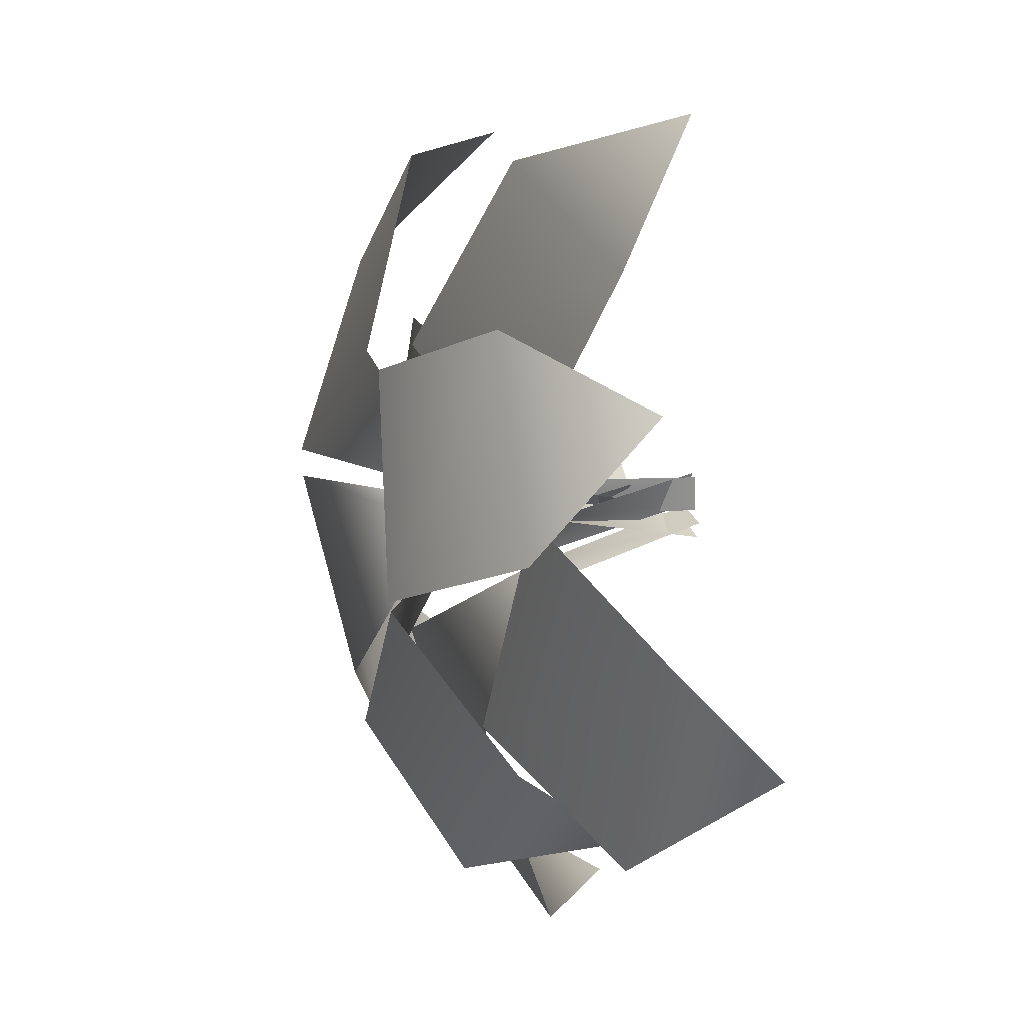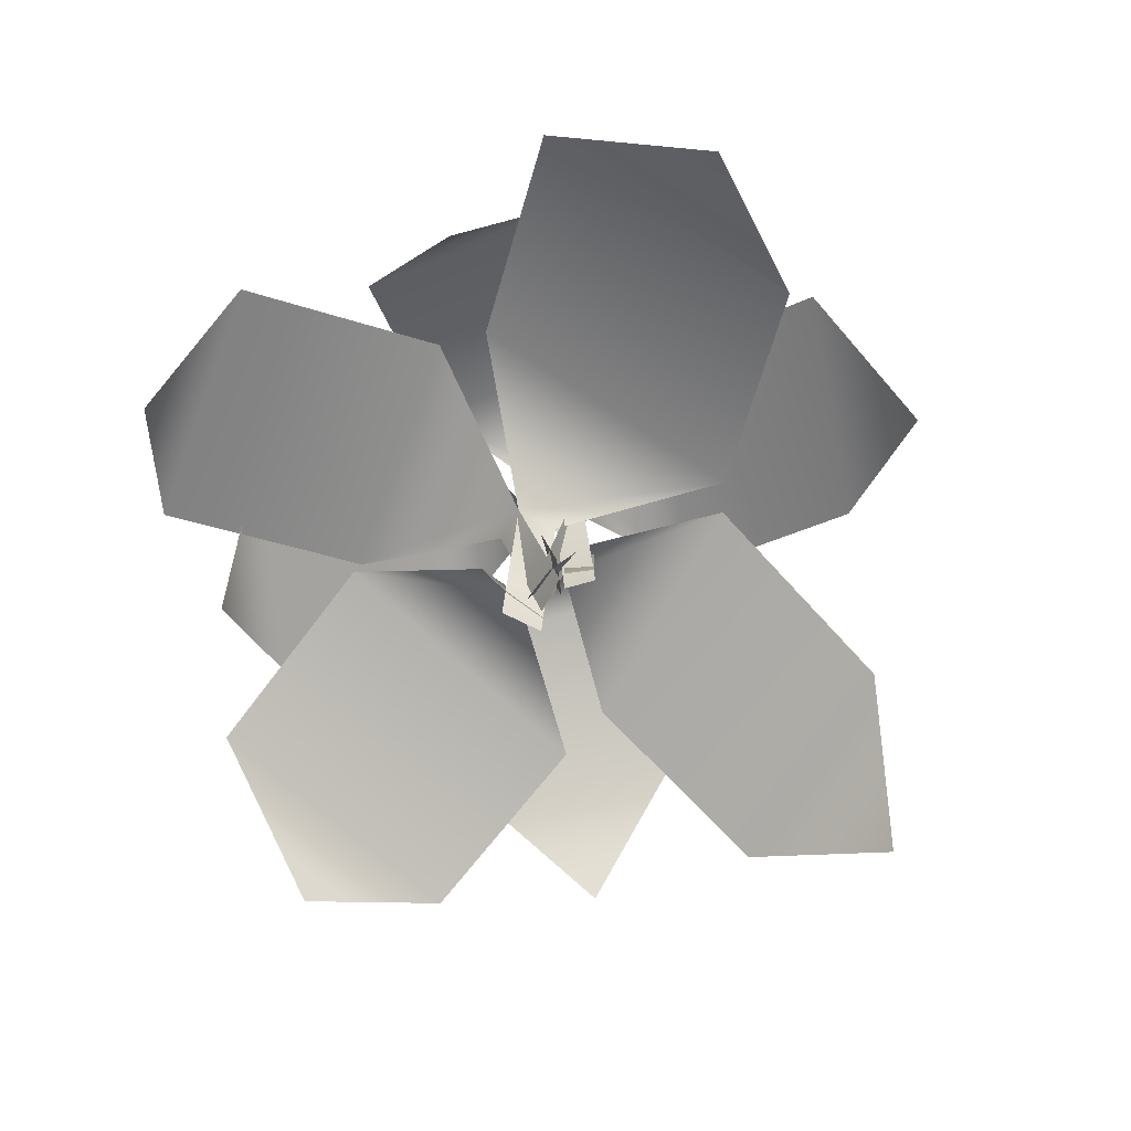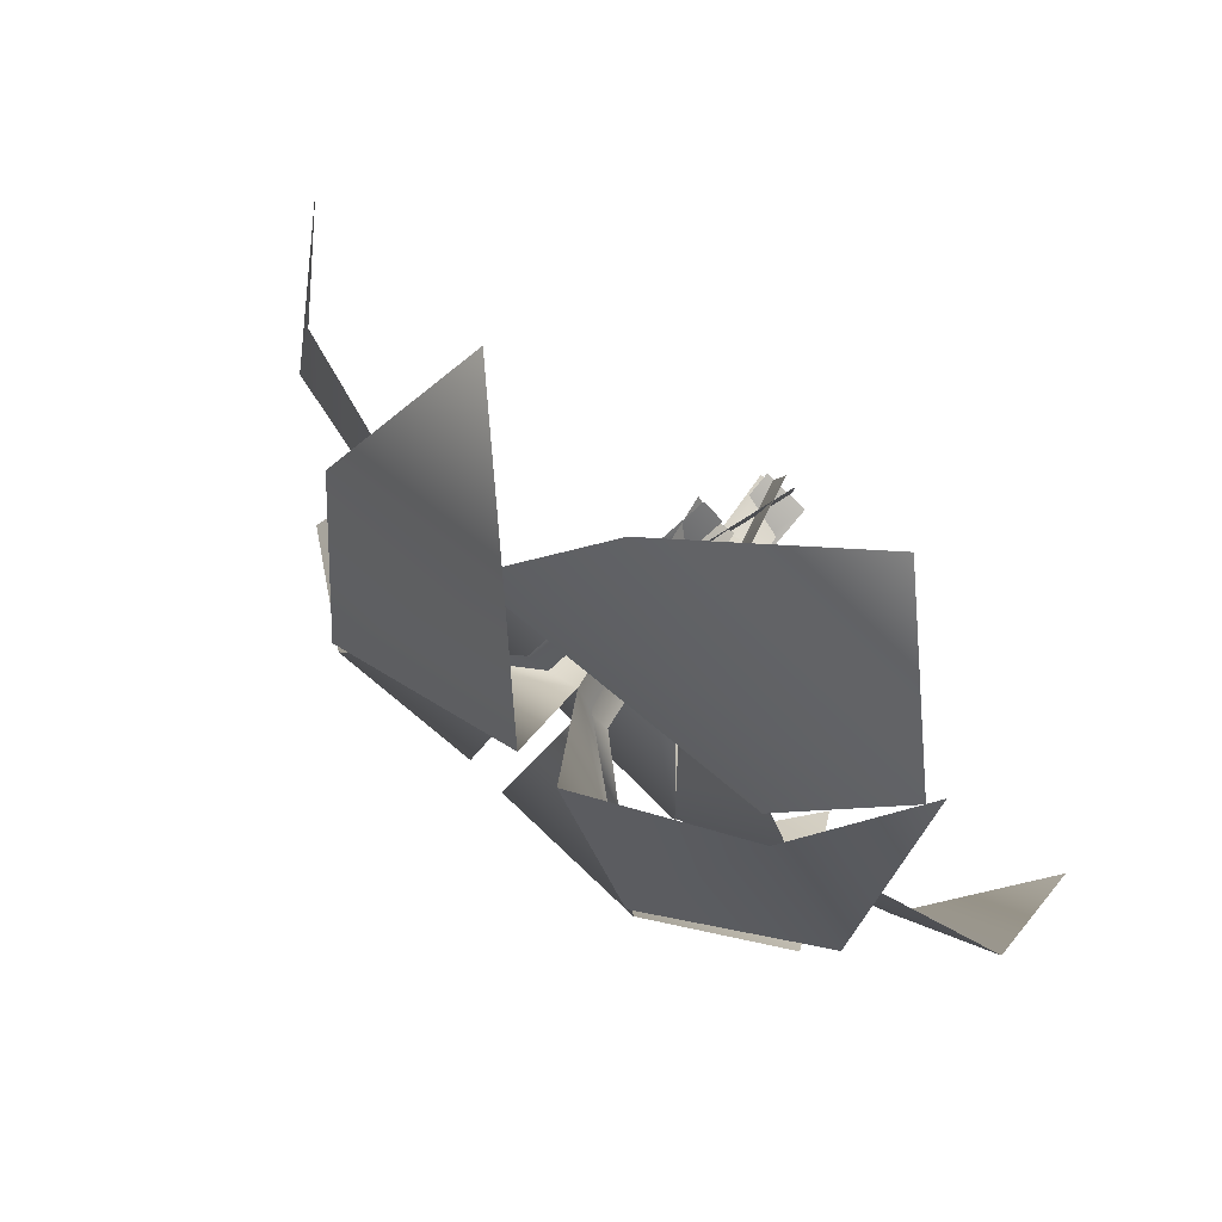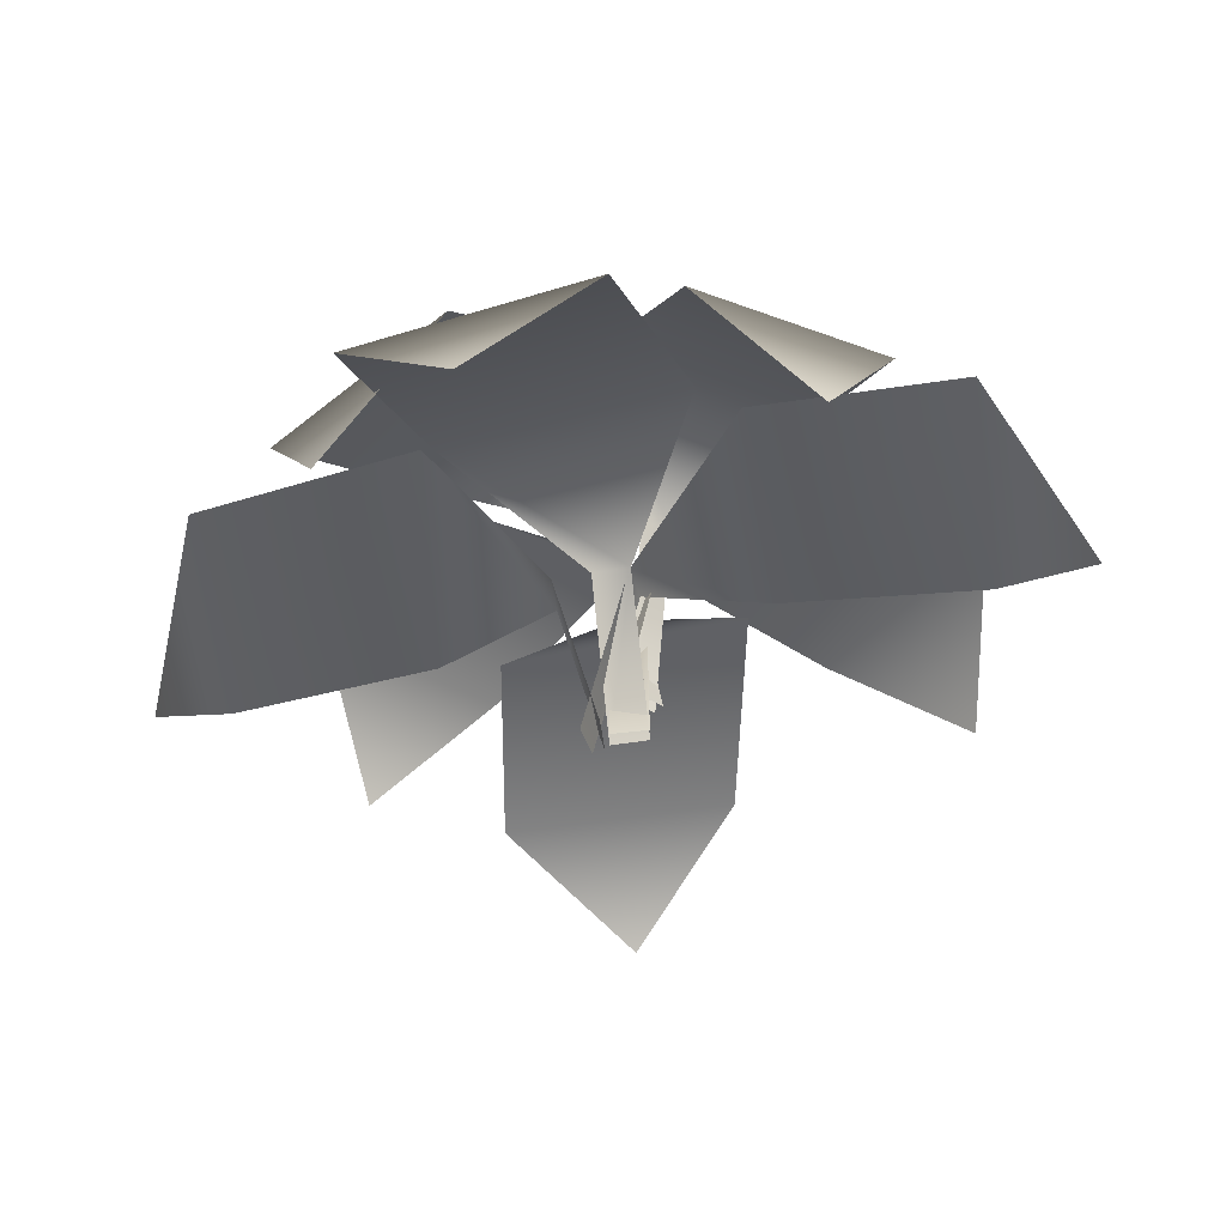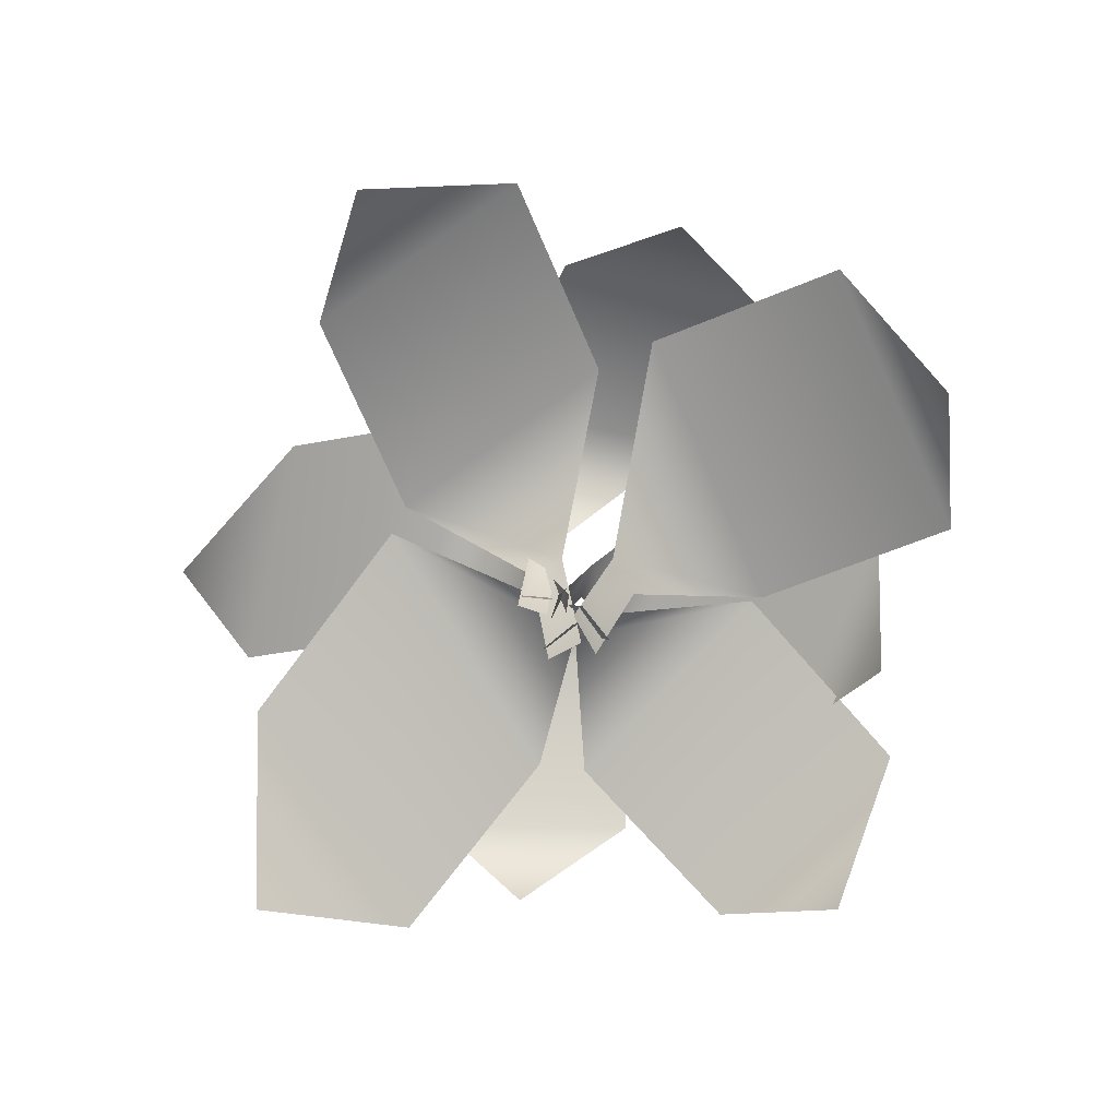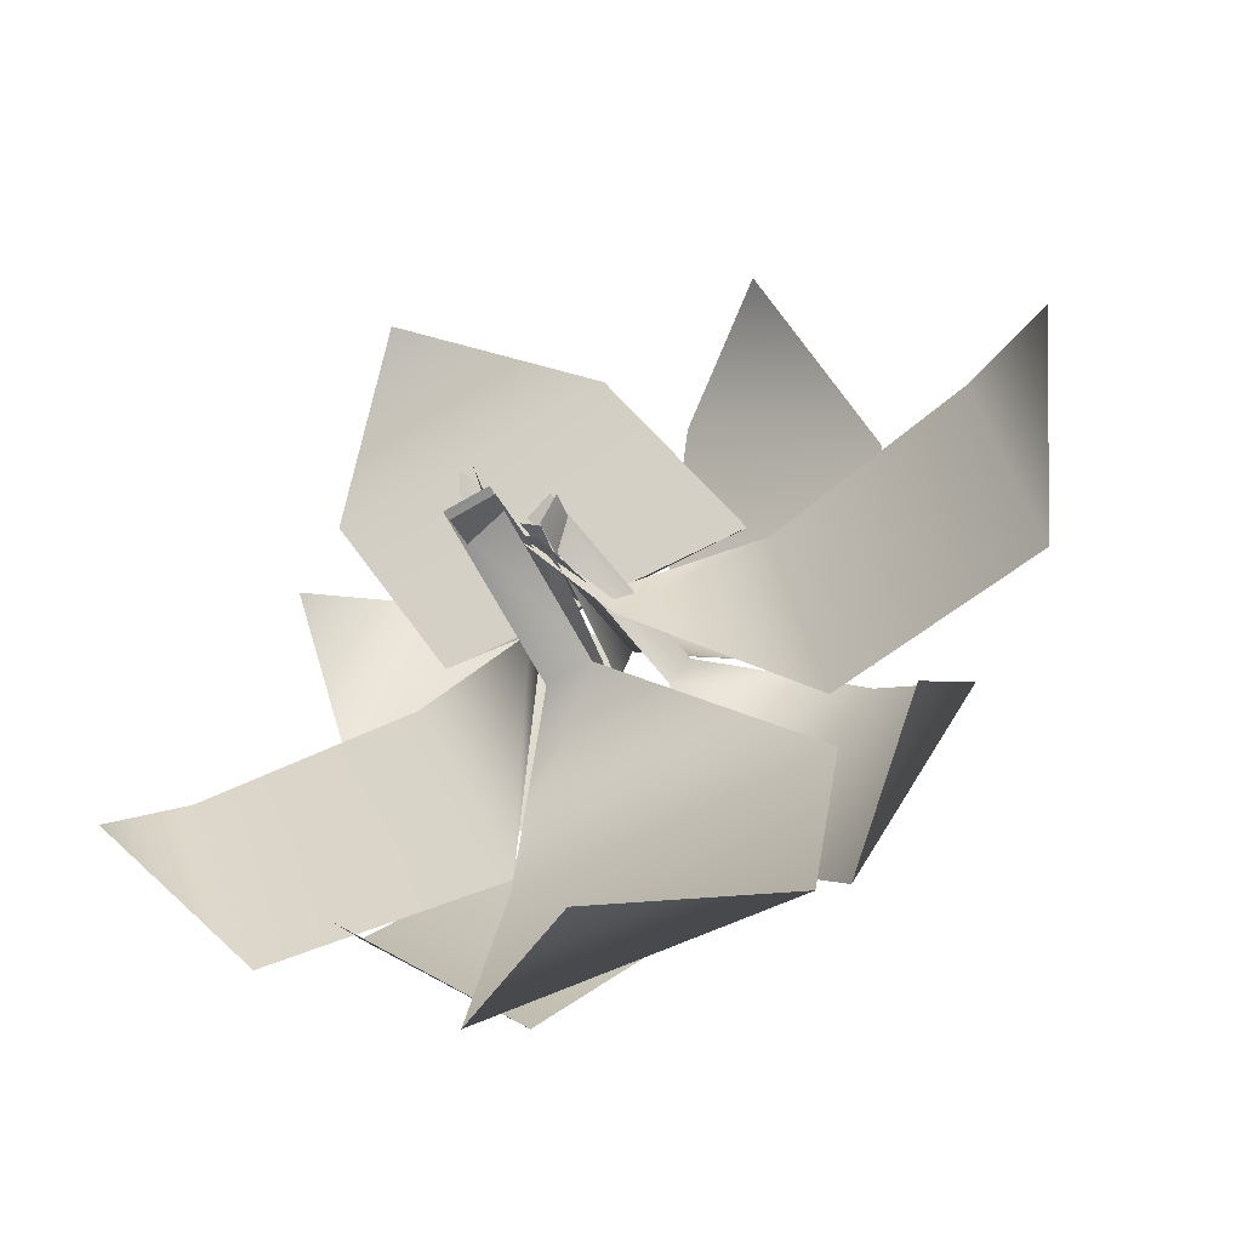
<metadata>
{"format":"obj","ext":"obj","renderer":"f3d","projection":"perspective","resolution":1024,"background":"white","views":[{"elev":19.2,"azim":71.4,"up":"+Y"},{"elev":-70.4,"azim":138.6,"up":"+Z"},{"elev":78.5,"azim":41.5,"up":"+Y"},{"elev":-39.6,"azim":91.0,"up":"+Z"},{"elev":-77.0,"azim":-65.7,"up":"+Z"},{"elev":-49.7,"azim":-150.8,"up":"+Y"}]}
</metadata>
<code>
g Fern
v 0.08916 0.04048 0.3584
v -0.01384 0.079 -0.03691
v -0.03699 -0.008057 -0.03262
v 0.066 -0.04658 0.3627
v 0.2403 -0.3895 0.5739
v 0.4678 0.1832 0.5338
v 0.9231 0.007505 0.3986
v 0.7121 -0.5534 0.4028
v 0.9272 -0.2853 0.1367
v -0.05652 -0.1267 0.3584
v -0.05652 -0.01751 -0.03691
v 0.04892 -0.02675 -0.03262
v 0.04892 -0.1359 0.3627
v 0.2433 -0.4187 0.5739
v -0.4813 -0.4276 0.5338
v -0.4753 -0.9121 0.3986
v 0.2294 -0.9142 0.4028
v -0.1426 -1.015 0.1367
v -0.05275 0.8536 0.4028
v 0.3423 1.011 0.1367
v 0.6269 0.7508 0.3986
v -0.2996 0.377 0.5739
v 0.4043 0.2821 0.5338
v 0.08108 0.03623 0.3584
v -0.01639 0.06022 0.3627
v -0.06784 -0.0452 -0.03262
v 0.02964 -0.06919 -0.03691
v -0.8735 0.2872 0.4028
v -1.133 0.03805 0.1367
v -0.982 -0.2892 0.3986
v -0.3492 0.3152 0.5739
v -0.4724 -0.2777 0.5338
v -0.1061 -0.01139 0.3584
v -0.09931 0.07454 0.3627
v 0.01571 0.07822 -0.03262
v 0.00888 -0.007711 -0.03691
v -0.0321 0.13 0.5661
v -0.1145 0.09049 0.1126
v -0.07568 0.02645 0.1176
v 0.006756 0.06601 0.571
v 0.3128 -0.02701 0.8133
v 0.1005 0.4393 0.7672
v 0.4681 0.6111 0.6122
v 0.6828 0.1614 0.617
v 0.6461 0.4448 0.3118
v -0.01582 -0.05359 0.5661
v -0.08126 0.009298 0.1126
v -0.01498 0.0672 0.1176
v 0.05047 0.004306 0.571
v 0.332 -0.04207 0.8133
v -0.08011 -0.4816 0.7672
v 0.2138 -0.7572 0.6122
v 0.6211 -0.3358 0.617
v 0.4672 -0.617 0.3118
v -0.6014 0.5134 0.617
v -0.4682 0.841 0.3118
v -0.1482 0.8617 0.6122
v -0.4579 0.09083 0.8133
v 0.004608 0.4582 0.7672
v -0.03421 0.1228 0.5661
v -0.1047 0.07814 0.571
v -0.07118 -0.01344 0.1176
v -0.00064 0.03118 0.1126
v -0.7346 -0.305 0.617
v -0.735 -0.6044 0.3118
v -0.4516 -0.7021 0.6122
v -0.4494 0.02551 0.8133
v -0.1649 -0.39 0.7672
v -0.1135 -0.01693 0.5661
v -0.1611 0.03668 0.571
v -0.09704 0.1078 0.1176
v -0.04946 0.05415 0.1126
v 0.2294 -0.9142 0.4028
v -0.4753 -0.9121 0.3986
v -0.1426 -1.015 0.1367
v 0.2433 -0.4187 0.5739
v -0.4813 -0.4276 0.5338
v -0.05652 -0.1267 0.3584
v 0.04892 -0.1359 0.3627
v 0.04892 -0.02675 -0.03262
v -0.05652 -0.01751 -0.03691
v -0.05275 0.8536 0.4028
v 0.6269 0.7508 0.3986
v 0.3423 1.011 0.1367
v -0.2996 0.377 0.5739
v 0.4043 0.2821 0.5338
v 0.08108 0.03623 0.3584
v -0.01639 0.06022 0.3627
v -0.06784 -0.0452 -0.03262
v 0.02964 -0.06919 -0.03691
v 0.7121 -0.5534 0.4028
v 0.9231 0.007505 0.3986
v 0.9272 -0.2853 0.1367
v 0.2403 -0.3895 0.5739
v 0.4678 0.1832 0.5338
v 0.08916 0.04048 0.3584
v 0.066 -0.04658 0.3627
v -0.03699 -0.008057 -0.03262
v -0.01384 0.079 -0.03691
v -0.8735 0.2872 0.4028
v -0.982 -0.2892 0.3986
v -1.133 0.03805 0.1367
v -0.3492 0.3152 0.5739
v -0.4724 -0.2777 0.5338
v -0.1061 -0.01139 0.3584
v -0.09931 0.07454 0.3627
v 0.01571 0.07822 -0.03262
v 0.00888 -0.007711 -0.03691
v 0.6211 -0.3358 0.617
v 0.2138 -0.7572 0.6122
v 0.4672 -0.617 0.3118
v 0.332 -0.04207 0.8133
v -0.08011 -0.4816 0.7672
v -0.01582 -0.05359 0.5661
v 0.05047 0.004306 0.571
v -0.01498 0.0672 0.1176
v -0.08126 0.009298 0.1126
v -0.6014 0.5134 0.617
v -0.1482 0.8617 0.6122
v -0.4682 0.841 0.3118
v -0.4579 0.09083 0.8133
v 0.004608 0.4582 0.7672
v -0.03421 0.1228 0.5661
v -0.1047 0.07814 0.571
v -0.07118 -0.01344 0.1176
v -0.00064 0.03118 0.1126
v 0.6828 0.1614 0.617
v 0.4681 0.6111 0.6122
v 0.6461 0.4448 0.3118
v 0.3128 -0.02701 0.8133
v 0.1005 0.4393 0.7672
v -0.0321 0.13 0.5661
v 0.006756 0.06601 0.571
v -0.07568 0.02645 0.1176
v -0.1145 0.09049 0.1126
v -0.7346 -0.305 0.617
v -0.4516 -0.7021 0.6122
v -0.735 -0.6044 0.3118
v -0.4494 0.02551 0.8133
v -0.1649 -0.39 0.7672
v -0.1135 -0.01693 0.5661
v -0.1611 0.03668 0.571
v -0.09704 0.1078 0.1176
v -0.04946 0.05415 0.1126
g Fern_0
f 3 2 1
f 3 2 1
f 4 3 1
f 4 3 1
f 5 4 1
f 5 4 1
f 5 1 6
f 5 1 6
f 5 6 7
f 5 6 7
f 8 5 7
f 8 5 7
f 7 9 8
f 7 9 8
f 12 11 10
f 12 11 10
f 13 12 10
f 13 12 10
f 14 13 10
f 14 13 10
f 14 10 15
f 14 10 15
f 14 15 16
f 14 15 16
f 17 14 16
f 17 14 16
f 16 18 17
f 16 18 17
f 21 20 19
f 21 20 19
f 19 22 21
f 19 22 21
f 22 23 21
f 22 23 21
f 22 24 23
f 22 24 23
f 22 25 24
f 22 25 24
f 25 26 24
f 25 26 24
f 26 27 24
f 26 27 24
f 30 29 28
f 30 29 28
f 28 31 30
f 28 31 30
f 31 32 30
f 31 32 30
f 31 33 32
f 31 33 32
f 31 34 33
f 31 34 33
f 34 35 33
f 34 35 33
f 35 36 33
f 35 36 33
f 39 38 37
f 39 38 37
f 40 39 37
f 40 39 37
f 41 40 37
f 41 40 37
f 41 37 42
f 41 37 42
f 41 42 43
f 41 42 43
f 44 41 43
f 44 41 43
f 43 45 44
f 43 45 44
f 48 47 46
f 48 47 46
f 49 48 46
f 49 48 46
f 50 49 46
f 50 49 46
f 50 46 51
f 50 46 51
f 50 51 52
f 50 51 52
f 53 50 52
f 53 50 52
f 52 54 53
f 52 54 53
f 57 56 55
f 57 56 55
f 55 58 57
f 55 58 57
f 58 59 57
f 58 59 57
f 58 60 59
f 58 60 59
f 58 61 60
f 58 61 60
f 61 62 60
f 61 62 60
f 62 63 60
f 62 63 60
f 66 65 64
f 66 65 64
f 64 67 66
f 64 67 66
f 67 68 66
f 67 68 66
f 67 69 68
f 67 69 68
f 67 70 69
f 67 70 69
f 70 71 69
f 70 71 69
f 71 72 69
f 71 72 69
f 75 74 73
f 75 74 73
f 76 73 74
f 76 73 74
f 77 76 74
f 77 76 74
f 78 76 77
f 78 76 77
f 79 76 78
f 79 76 78
f 80 79 78
f 80 79 78
f 81 80 78
f 81 80 78
f 84 83 82
f 84 83 82
f 85 82 83
f 85 82 83
f 86 85 83
f 86 85 83
f 87 85 86
f 87 85 86
f 88 85 87
f 88 85 87
f 89 88 87
f 89 88 87
f 90 89 87
f 90 89 87
f 93 92 91
f 93 92 91
f 94 91 92
f 94 91 92
f 95 94 92
f 95 94 92
f 96 94 95
f 96 94 95
f 97 94 96
f 97 94 96
f 98 97 96
f 98 97 96
f 99 98 96
f 99 98 96
f 102 101 100
f 102 101 100
f 103 100 101
f 103 100 101
f 104 103 101
f 104 103 101
f 105 103 104
f 105 103 104
f 106 103 105
f 106 103 105
f 107 106 105
f 107 106 105
f 108 107 105
f 108 107 105
f 111 110 109
f 111 110 109
f 112 109 110
f 112 109 110
f 113 112 110
f 113 112 110
f 114 112 113
f 114 112 113
f 115 112 114
f 115 112 114
f 116 115 114
f 116 115 114
f 117 116 114
f 117 116 114
f 120 119 118
f 120 119 118
f 121 118 119
f 121 118 119
f 122 121 119
f 122 121 119
f 123 121 122
f 123 121 122
f 124 121 123
f 124 121 123
f 125 124 123
f 125 124 123
f 126 125 123
f 126 125 123
f 129 128 127
f 129 128 127
f 130 127 128
f 130 127 128
f 131 130 128
f 131 130 128
f 132 130 131
f 132 130 131
f 133 130 132
f 133 130 132
f 134 133 132
f 134 133 132
f 135 134 132
f 135 134 132
f 138 137 136
f 138 137 136
f 139 136 137
f 139 136 137
f 140 139 137
f 140 139 137
f 141 139 140
f 141 139 140
f 142 139 141
f 142 139 141
f 143 142 141
f 143 142 141
f 144 143 141
f 144 143 141

</code>
